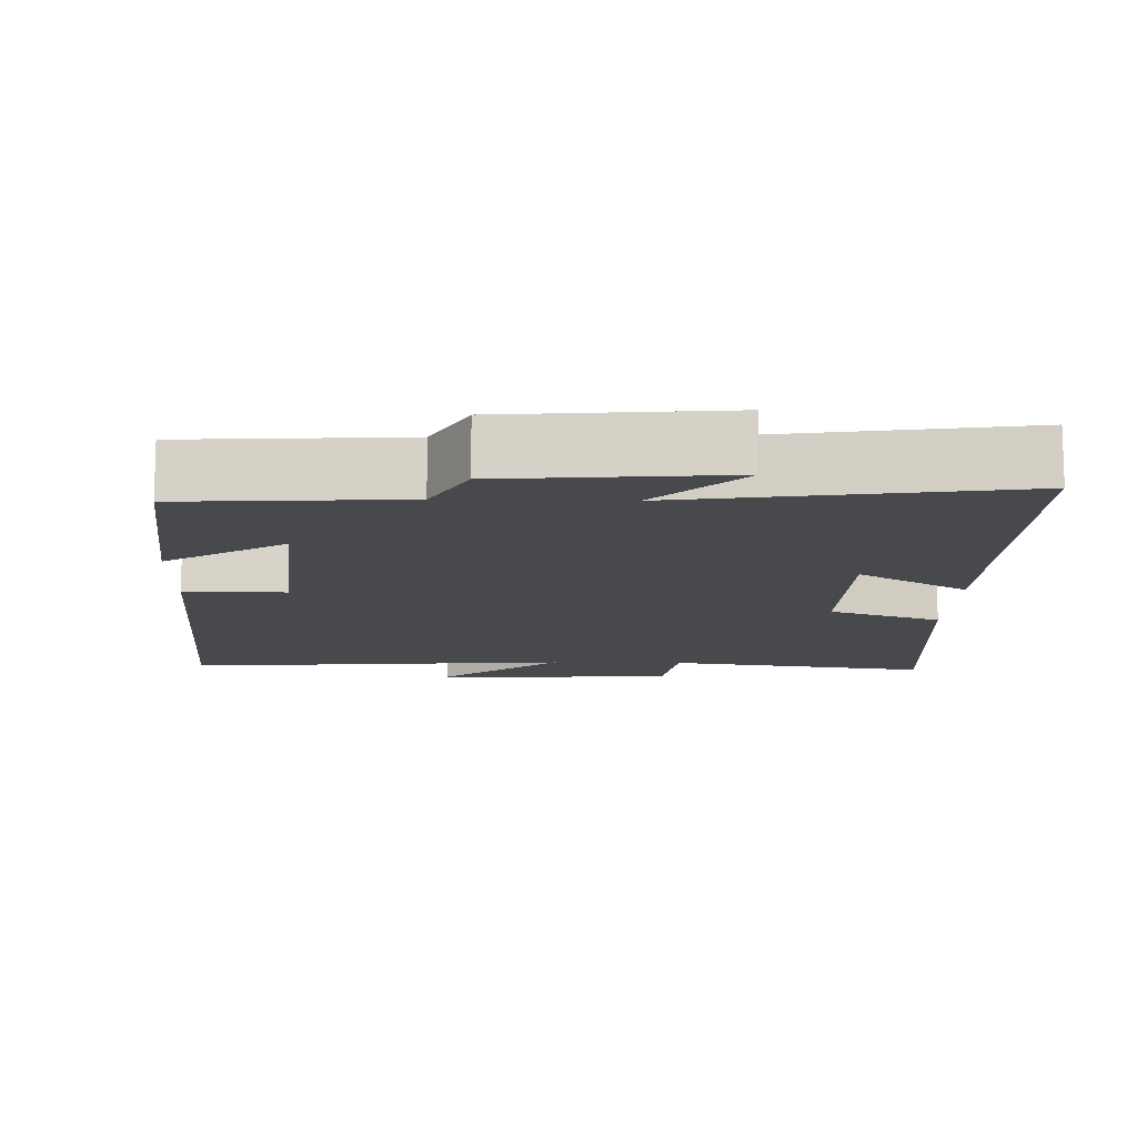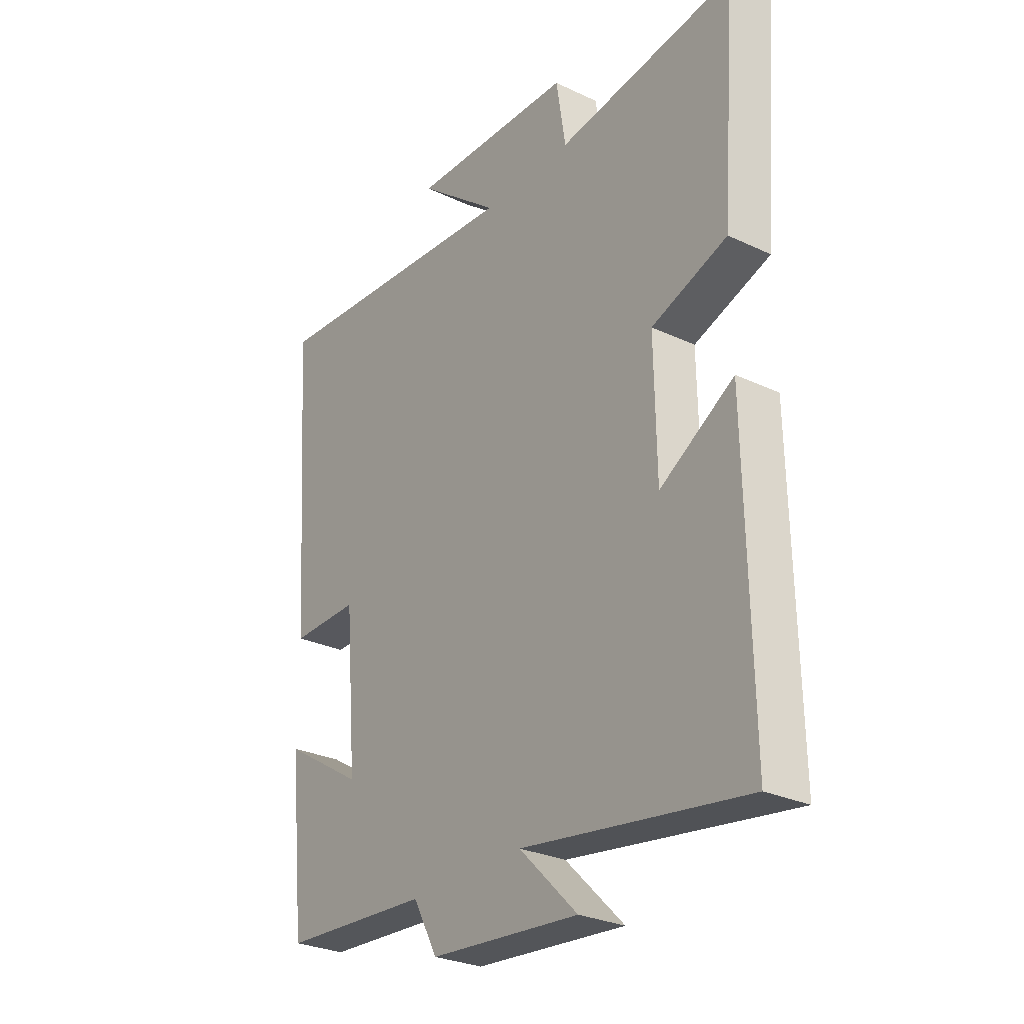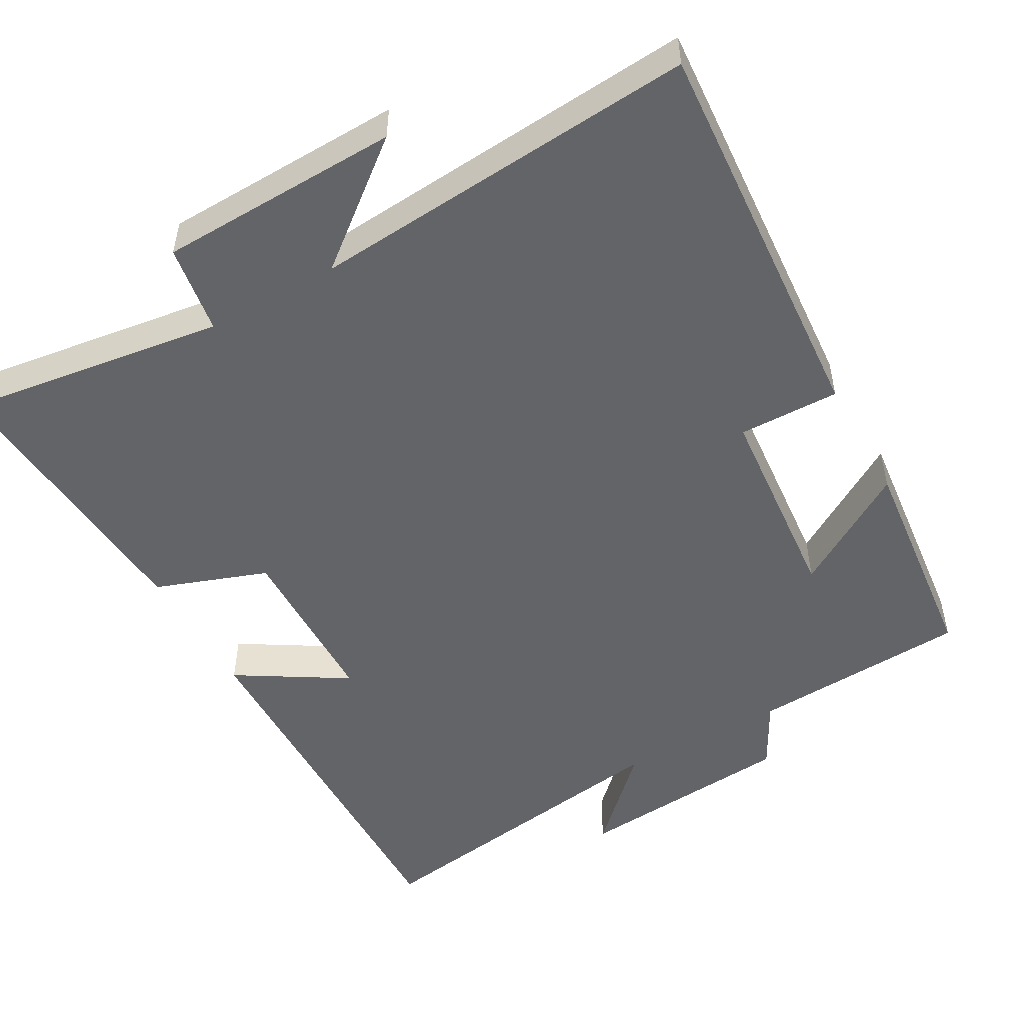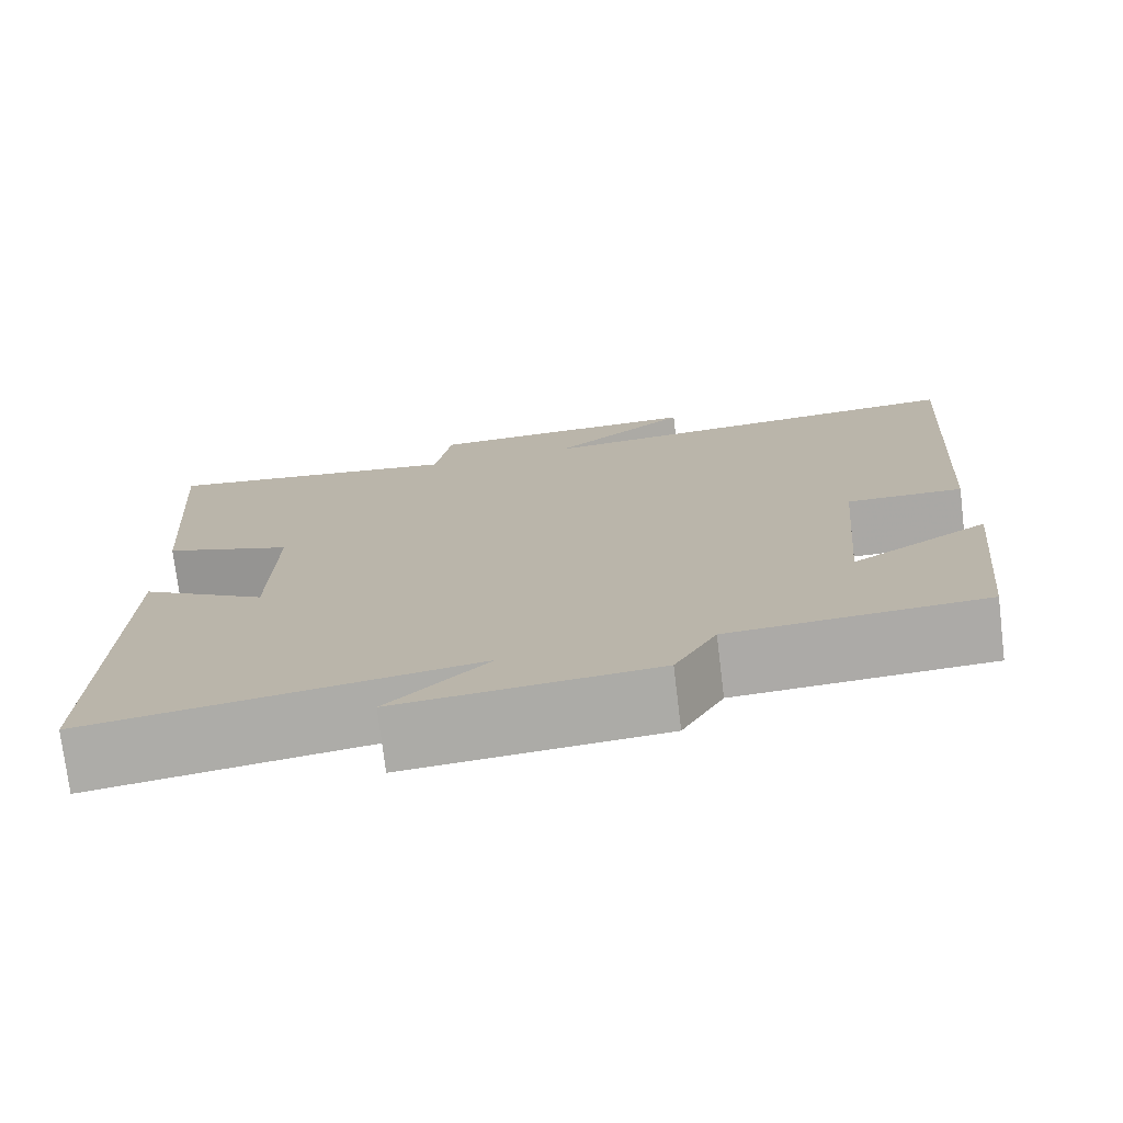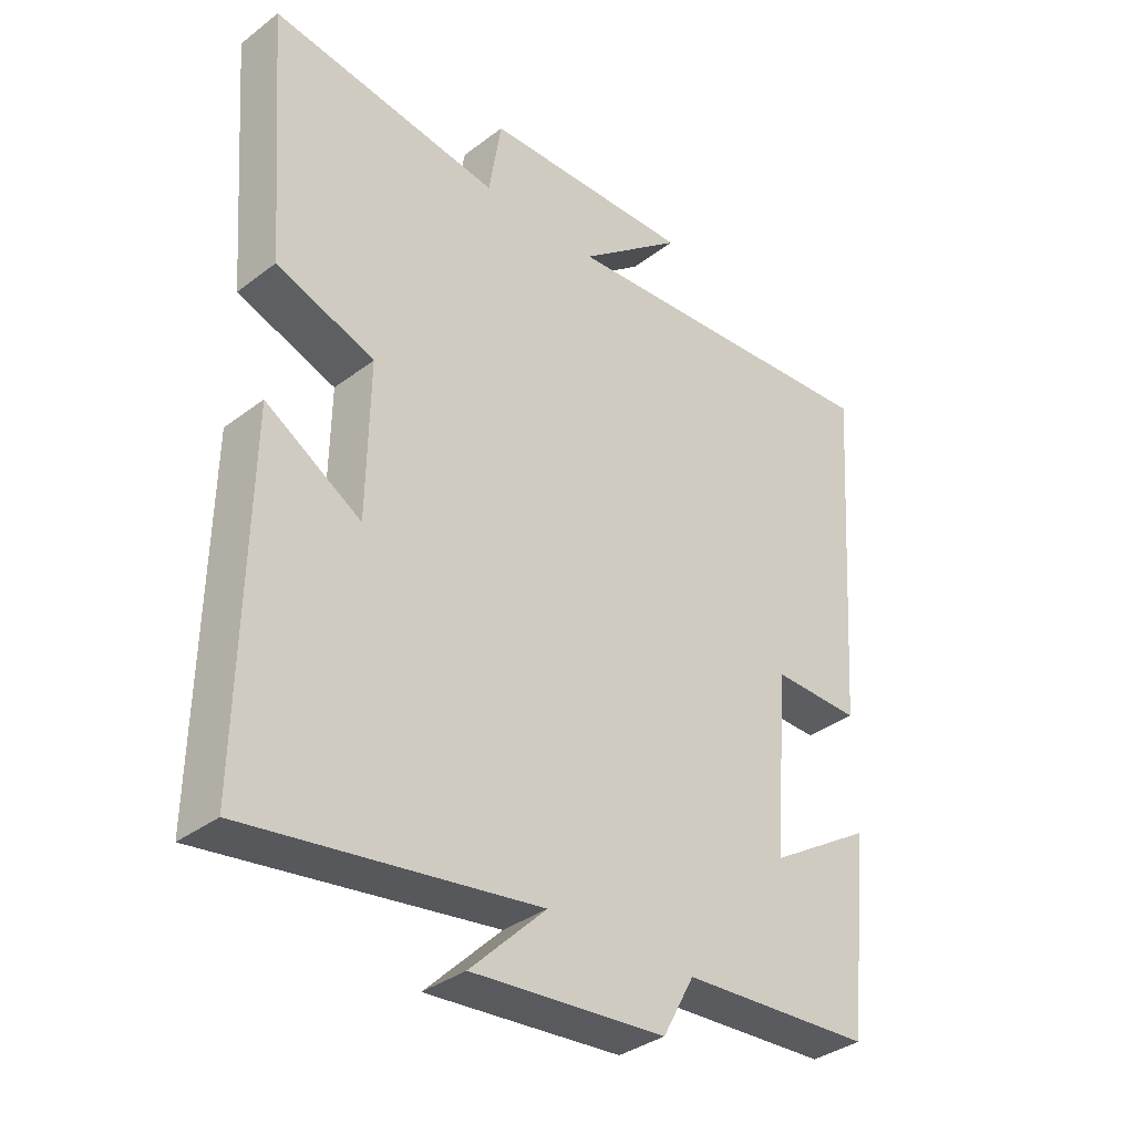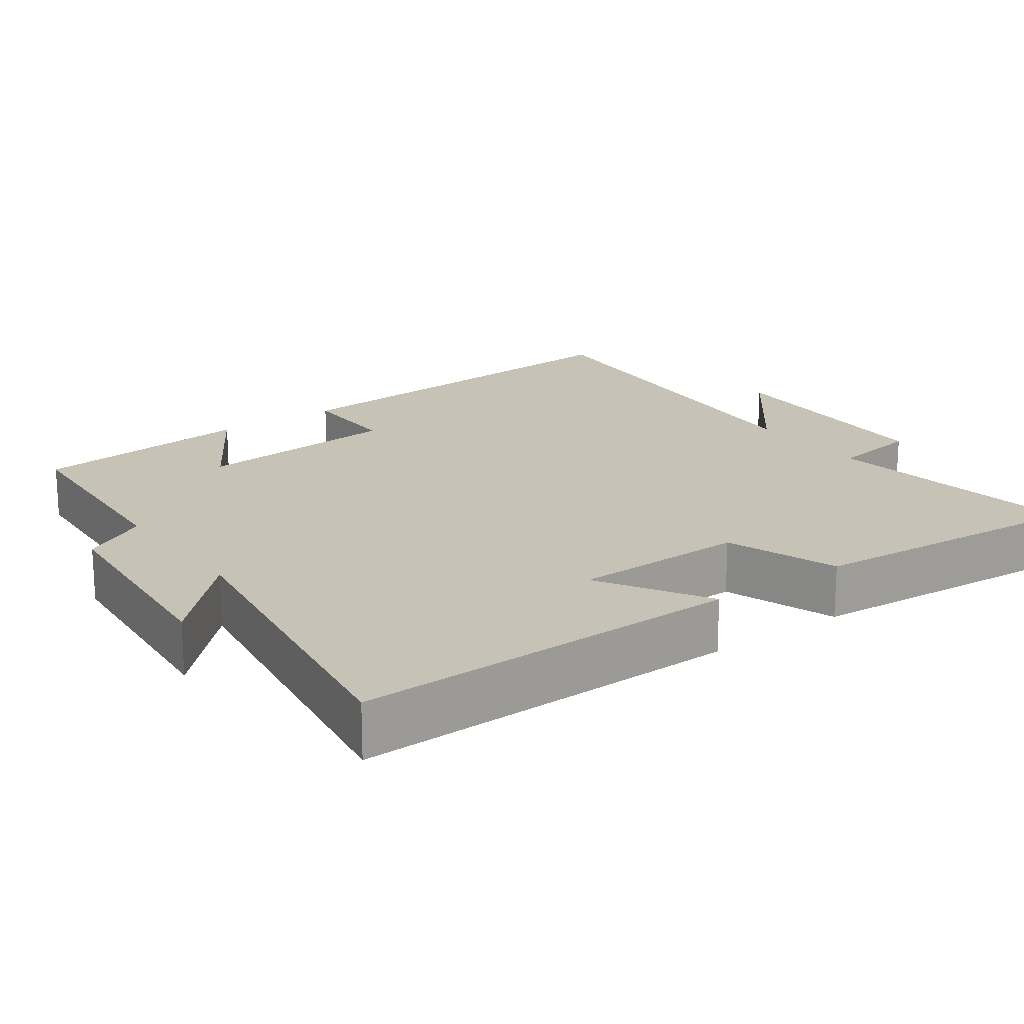
<metadata>
{"format":"obj","ext":"obj","renderer":"f3d","projection":"perspective","resolution":1024,"background":"white","views":[{"elev":-12.3,"azim":178.5,"up":"+Y"},{"elev":-28.2,"azim":-125.5,"up":"+Z"},{"elev":-51.1,"azim":29.2,"up":"+Y"},{"elev":-75.3,"azim":6.9,"up":"+Z"},{"elev":-35.5,"azim":-45.0,"up":"+Z"},{"elev":18.9,"azim":-125.8,"up":"+Y"}]}
</metadata>
<code>
v -0.53 0.07 0.55
v -0.173 0.07 0.5
v -0.154 0.07 0.621
v 0.174 0.07 0.631
v 0.011 0.07 0.5
v 0.538 0.07 0.542
v 0.5 0.07 -0.002
v 0.363 0.07 0
v 0.339 0.07 -0.28
v 0.5 0.07 -0.18
v 0.468 0.07 -0.482
v 0.171 0.07 -0.5
v 0.122 0.07 -0.59
v -0.178 0.07 -0.616
v -0.061 0.07 -0.5
v -0.509 0.07 -0.568
v -0.5 0.07 -0.039
v -0.352 0.07 -0.129
v -0.348 0.07 0.107
v -0.5 0.07 0.161
v -0.53 0 0.55
v -0.173 0 0.5
v -0.154 0 0.621
v 0.174 0 0.631
v 0.011 0 0.5
v 0.538 0 0.542
v 0.5 0 -0.002
v 0.363 0 0
v 0.339 0 -0.28
v 0.5 0 -0.18
v 0.468 0 -0.482
v 0.171 0 -0.5
v 0.122 0 -0.59
v -0.178 0 -0.616
v -0.061 0 -0.5
v -0.509 0 -0.568
v -0.5 0 -0.039
v -0.352 0 -0.129
v -0.348 0 0.107
v -0.5 0 0.161
f 19 20 1 2
f 18 19 2
f 15 16 17 18
f 15 18 2
f 12 13 14 15
f 9 10 11 12
f 15 2 3
f 12 15 3
f 9 12 3
f 8 9 3
f 5 6 7 8
f 3 4 5
f 3 5 8
f 22 21 40 39
f 22 39 38
f 38 37 36 35
f 22 38 35
f 35 34 33 32
f 32 31 30 29
f 23 22 35
f 23 35 32
f 23 32 29
f 23 29 28
f 28 27 26 25
f 25 24 23
f 28 25 23
f 1 21 22 2
f 2 22 23 3
f 3 23 24 4
f 4 24 25 5
f 5 25 26 6
f 6 26 27 7
f 7 27 28 8
f 8 28 29 9
f 9 29 30 10
f 10 30 31 11
f 11 31 32 12
f 12 32 33 13
f 13 33 34 14
f 14 34 35 15
f 15 35 36 16
f 16 36 37 17
f 17 37 38 18
f 18 38 39 19
f 19 39 40 20
f 20 40 21 1

</code>
